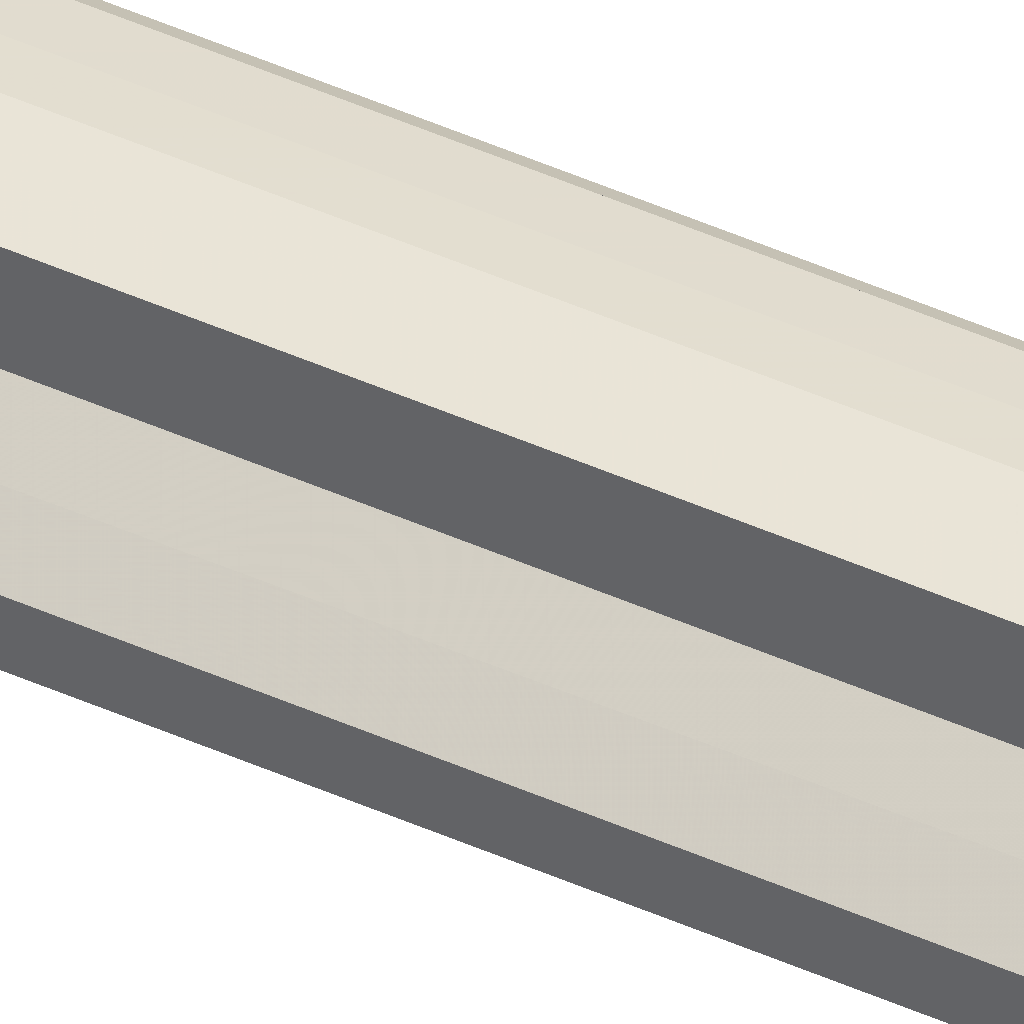
<metadata>
{"format":"obj","ext":"obj","renderer":"f3d","projection":"perspective","resolution":1024,"background":"white","views":[{"elev":40.8,"azim":119.6,"up":"+Z"}]}
</metadata>
<code>
o 2139
v 2169 1879 12.33
v 2169 1879 12.33
v 2169 1876 12.33
v 2169 1879 12.33
v 2169 1876 12.33
v 2169 1879 12.33
v 2169 1876 12.33
v 2169 1879 12.33
v 2169 1876 12.33
v 2169 1879 12.32
v 2169 1879 12.33
v 2169 1879 12.33
v 2169 1879 12.32
v 2169 1879 12.32
v 2169 1879 12.31
v 2169 1879 12.3
v 2169 1879 12.33
v 2169 1879 12.3
v 2169 1876 12.33
v 2169 1876 12.33
v 2169 1879 12.33
v 2169 1876 12.32
v 2169 1879 12.33
v 2169 1879 12.32
v 2169 1876 12.32
v 2169 1879 12.32
v 2169 1879 12.32
v 2169 1879 12.32
v 2169 1879 12.33
v 2169 1876 12.32
v 2169 1879 12.33
v 2169 1876 12.33
v 2169 1879 12.32
v 2169 1876 12.31
v 2169 1876 12.32
v 2169 1879 12.31
v 2169 1876 12.3
v 2169 1879 12.31
v 2169 1879 12.3
v 2169 1876 12.3
v 2169 1879 12.3
v 2169 1879 12.3
v 2169 1879 12.3
v 2169 1876 12.3
v 2169 1876 12.3
v 2169 1879 12.3
v 2169 1879 12.3
v 2169 1876 12.3
v 2169 1879 12.3
v 2169 1879 12.31
v 2169 1876 12.3
v 2169 1879 12.32
v 2169 1876 12.31
v 2169 1879 12.3
v 2169 1879 12.3
v 2169 1879 12.3
v 2169 1876 12.3
v 2169 1879 12.33
v 2169 1879 12.33
v 2169 1876 12.33
v 2169 1879 12.32
v 2169 1876 12.33
v 2169 1879 12.33
v 2169 1876 12.33
v 2169 1879 12.32
v 2169 1876 12.32
v 2169 1879 12.31
v 2169 1876 12.32
v 2169 1879 12.32
v 2169 1876 12.32
v 2169 1879 12.3
v 2169 1876 12.31
v 2169 1879 12.3
v 2169 1876 12.3
v 2169 1879 12.32
v 2169 1876 12.32
v 2169 1879 12.31
v 2169 1876 12.31
v 2169 1879 12.3
v 2169 1876 12.3
v 2169 1876 12.3
v 2169 1876 12.32
v 2169 1876 12.33
v 2169 1876 12.33
v 2169 1876 12.33
v 2169 1876 12.33
v 2169 1876 12.33
v 2169 1876 12.32
v 2169 1876 12.32
v 2169 1876 12.32
v 2169 1876 12.32
v 2169 1876 12.31
v 2169 1876 12.31
v 2169 1876 12.3
v 2169 1876 12.3
v 2169 1876 12.3
v 2169 1876 12.3
v 2169 1876 12.3
f 1 2 3
f 4 1 5
f 5 6 7
f 7 8 9
f 10 8 11
f 10 12 8
f 10 13 12
f 10 14 13
f 10 15 14
f 10 16 15
f 10 11 17
f 10 18 16
f 19 17 20
f 10 17 21
f 22 23 19
f 10 21 24
f 25 26 22
f 27 28 25
f 28 29 30
f 29 31 32
f 10 24 33
f 34 33 35
f 10 33 36
f 37 38 34
f 10 36 39
f 40 41 37
f 10 39 42
f 10 42 43
f 10 43 18
f 44 42 45
f 46 47 40
f 48 49 44
f 47 50 51
f 50 52 53
f 54 55 48
f 55 56 57
f 58 59 60
f 59 61 62
f 60 63 64
f 61 65 66
f 65 67 68
f 64 69 70
f 67 71 72
f 71 73 74
f 70 75 76
f 76 77 78
f 78 79 80
f 80 18 81
f 82 83 84
f 82 85 83
f 82 84 86
f 82 87 85
f 82 86 88
f 82 89 87
f 82 88 90
f 82 91 89
f 82 90 92
f 82 93 91
f 82 92 94
f 82 95 93
f 82 94 96
f 82 97 95
f 82 96 98
f 82 98 97

</code>
